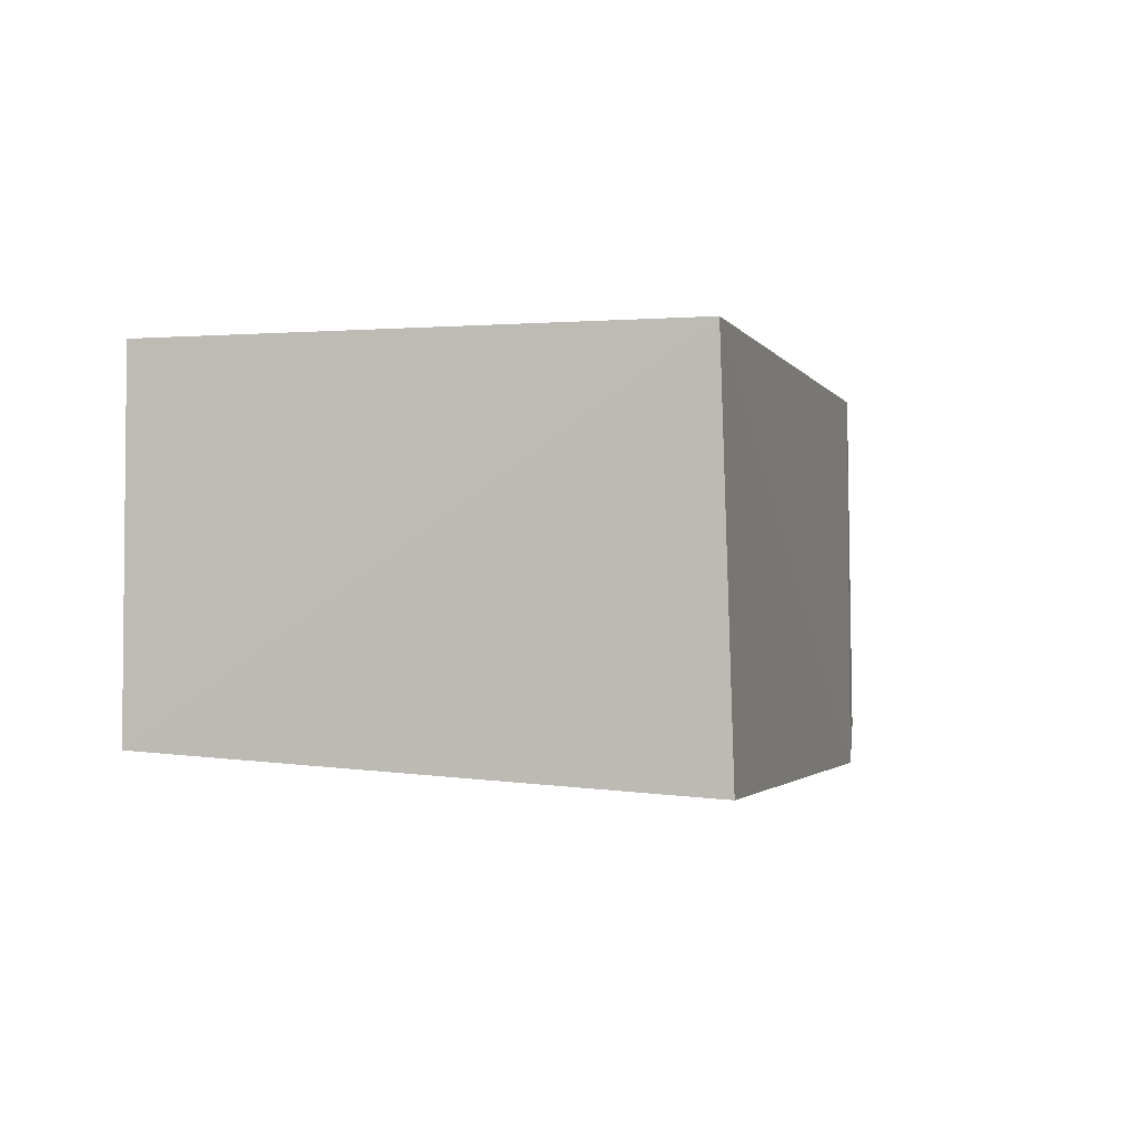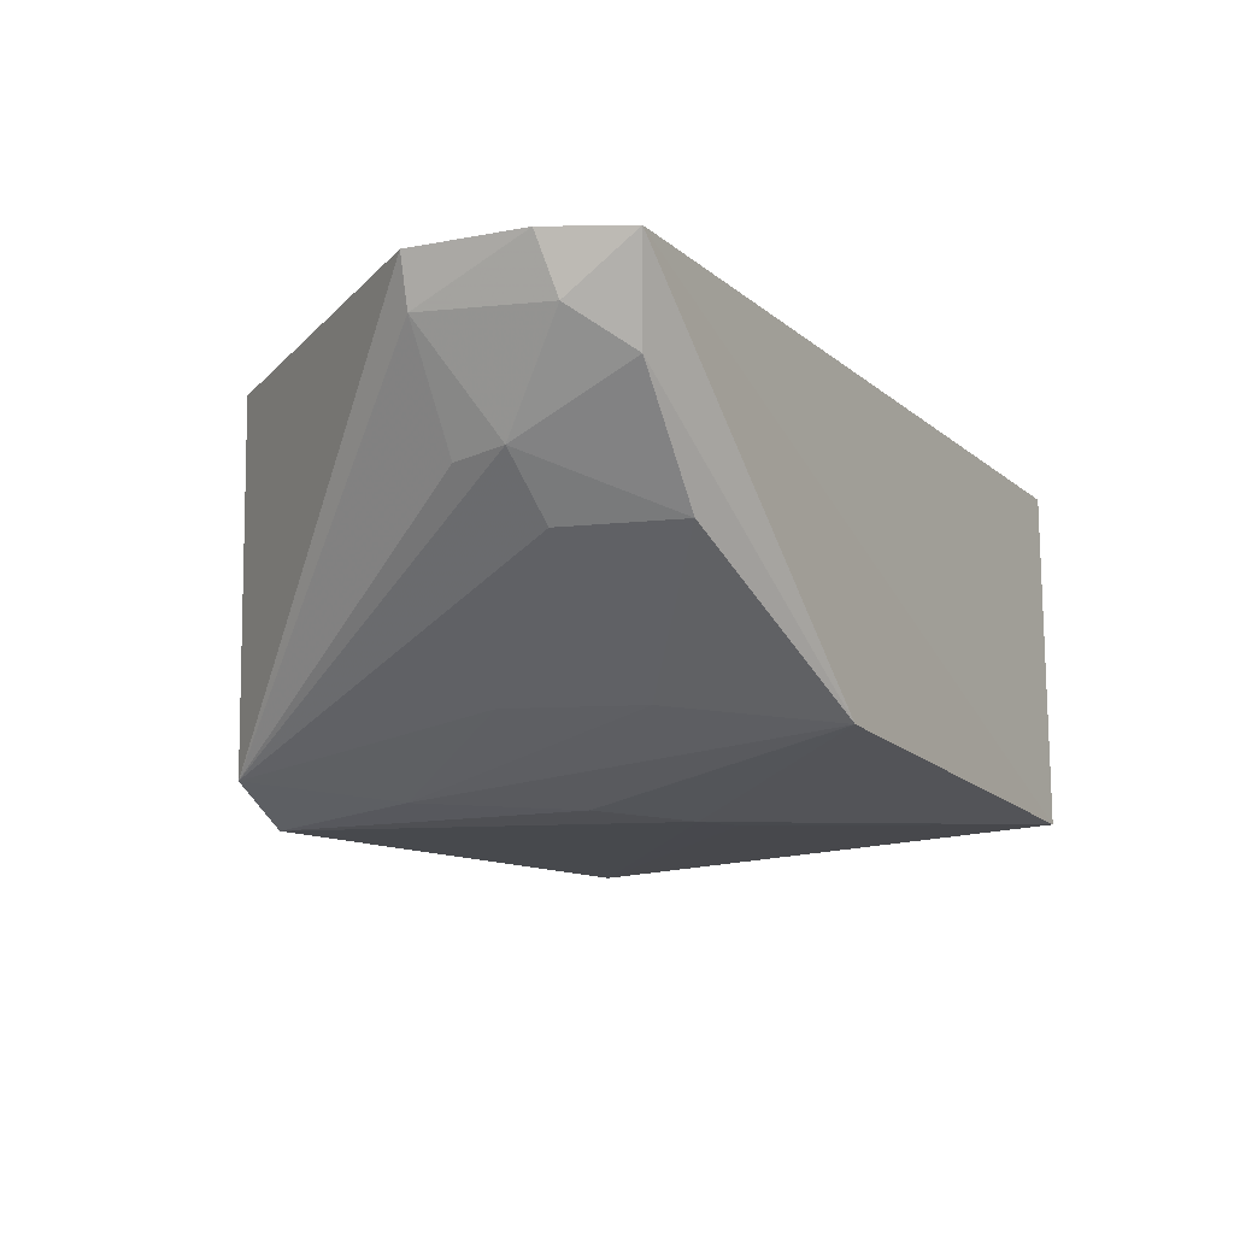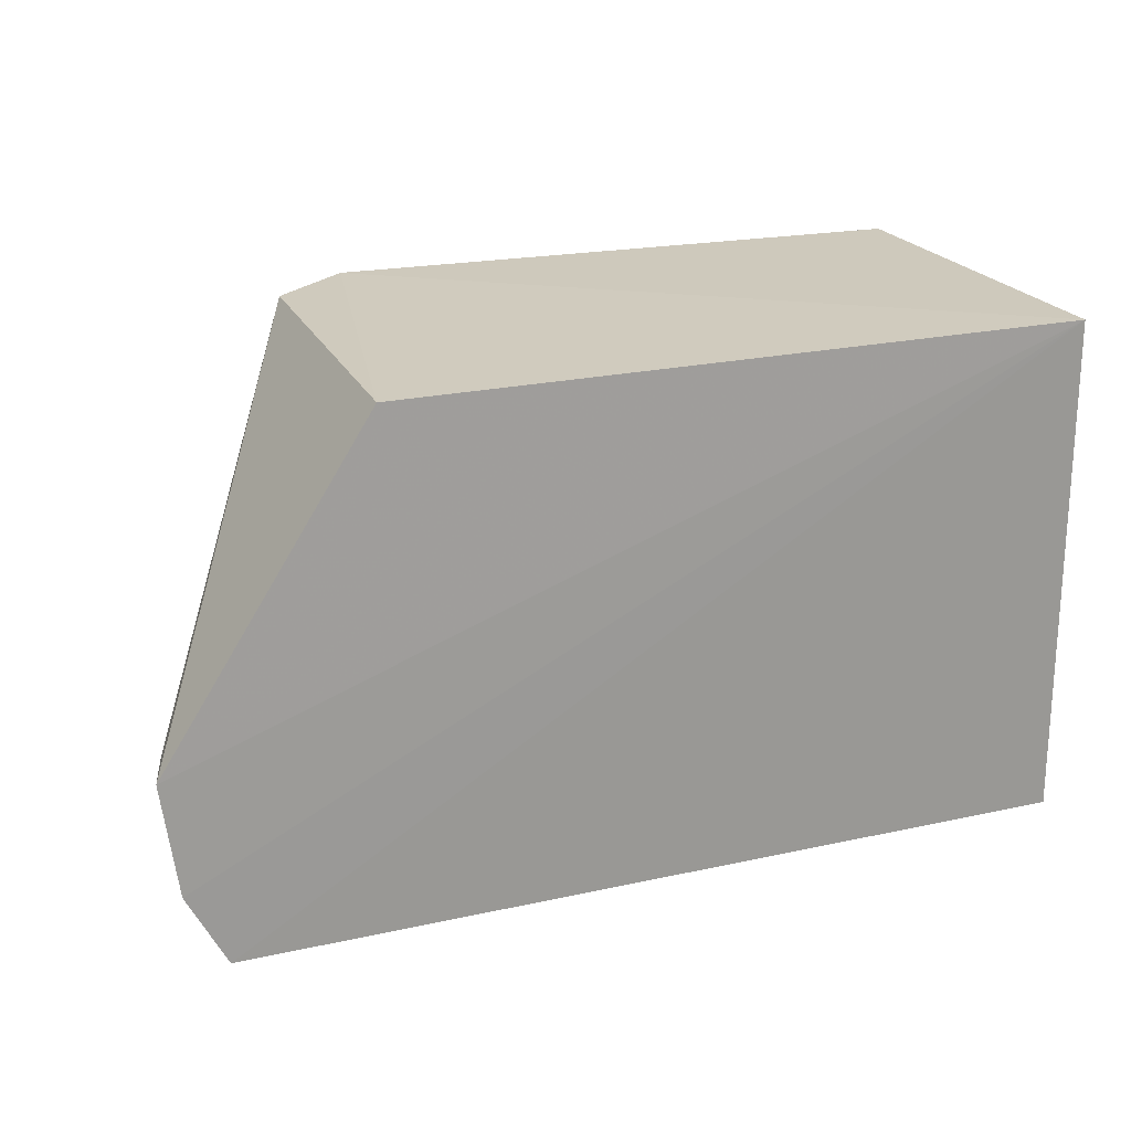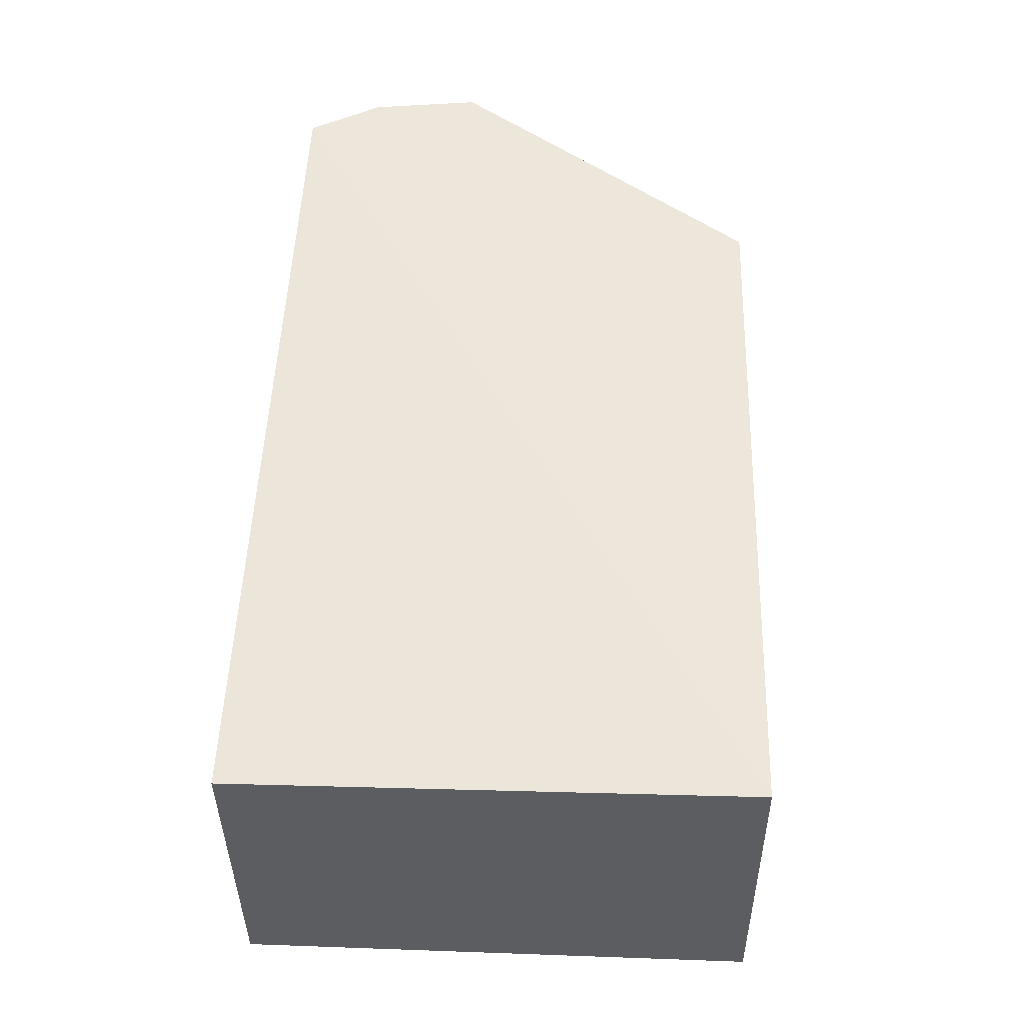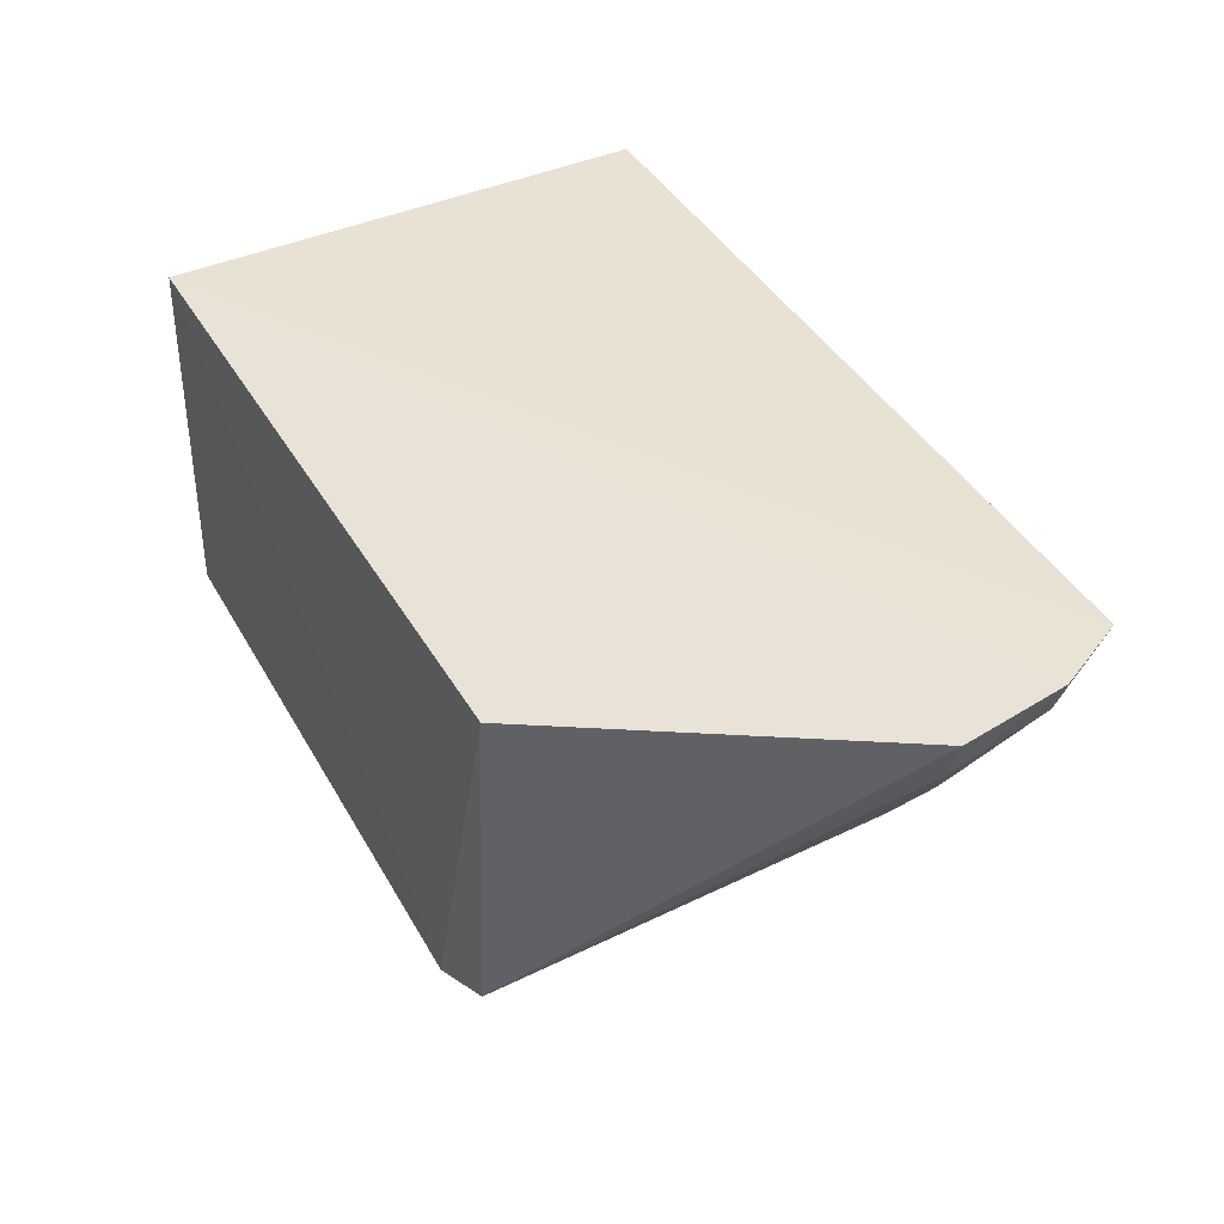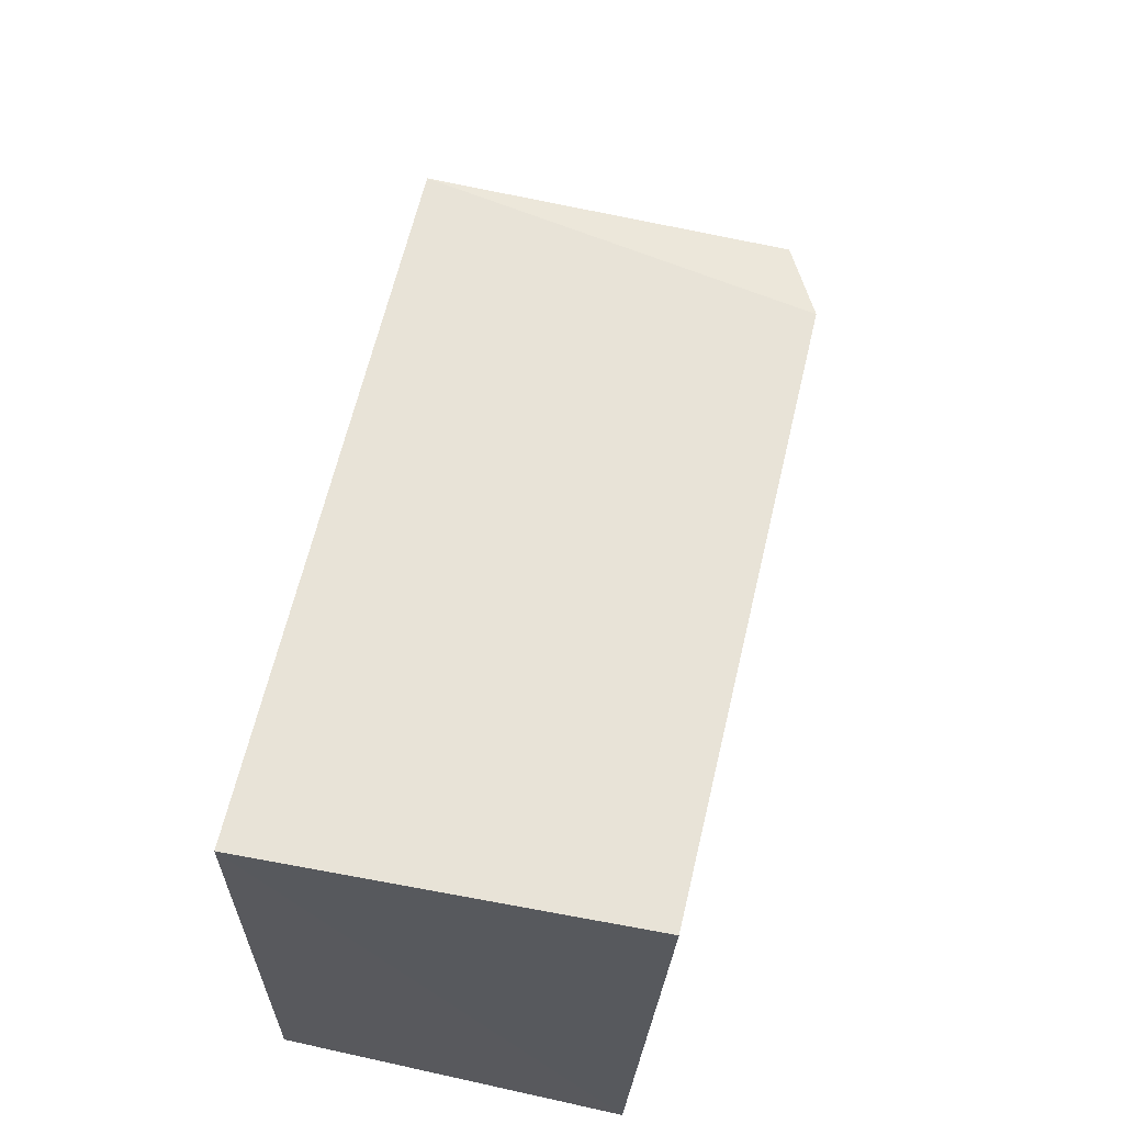
<metadata>
{"format":"obj","ext":"obj","renderer":"f3d","projection":"perspective","resolution":1024,"background":"white","views":[{"elev":-1.3,"azim":105.5,"up":"+Z"},{"elev":-12.1,"azim":-61.1,"up":"+Z"},{"elev":21.2,"azim":-22.4,"up":"+Y"},{"elev":53.3,"azim":91.6,"up":"+Z"},{"elev":42.1,"azim":-118.2,"up":"+Z"},{"elev":60.9,"azim":102.4,"up":"+Y"}]}
</metadata>
<code>
v -0.08214 -0.2652 -0.2703
v -0.08186 -0.2656 -0.3529
v -0.0838 -0.1416 -0.3602
v -0.2488 -0.1439 -0.2703
v -0.2858 -0.2611 -0.2665
v -0.08214 -0.1439 -0.2703
v -0.228 -0.1404 -0.3626
v -0.2986 -0.2173 -0.2672
v -0.1734 -0.2143 -0.359
v -0.295 -0.2435 -0.2665
v -0.2453 -0.1424 -0.3539
v -0.159 -0.2175 -0.3585
v -0.1975 -0.2628 -0.3446
v -0.2794 -0.2287 -0.3012
v -0.2237 -0.1706 -0.3579
v -0.295 -0.2169 -0.2783
v -0.238 -0.2014 -0.3423
v -0.2536 -0.2548 -0.3127
v -0.2891 -0.2459 -0.2791
v -0.1981 -0.2006 -0.3584
v -0.2793 -0.2169 -0.3031
v -0.2651 -0.2296 -0.314
v -0.2239 -0.2298 -0.3418
v -0.2777 -0.2567 -0.2875
f 5 2 1
f 6 5 1
f 6 1 2
f 6 2 3
f 7 6 3
f 7 4 6
f 8 6 4
f 9 7 3
f 10 5 6
f 10 6 8
f 11 8 4
f 11 4 7
f 12 9 3
f 12 3 2
f 12 2 9
f 13 9 2
f 13 2 5
f 15 11 7
f 16 10 8
f 16 8 11
f 17 11 15
f 19 5 10
f 19 16 14
f 19 10 16
f 20 15 7
f 20 7 9
f 20 9 13
f 20 13 15
f 21 16 11
f 21 11 14
f 21 14 16
f 22 14 11
f 22 11 17
f 22 18 14
f 23 17 15
f 23 15 13
f 23 13 18
f 23 22 17
f 23 18 22
f 24 18 13
f 24 13 5
f 24 5 19
f 24 19 14
f 24 14 18

</code>
